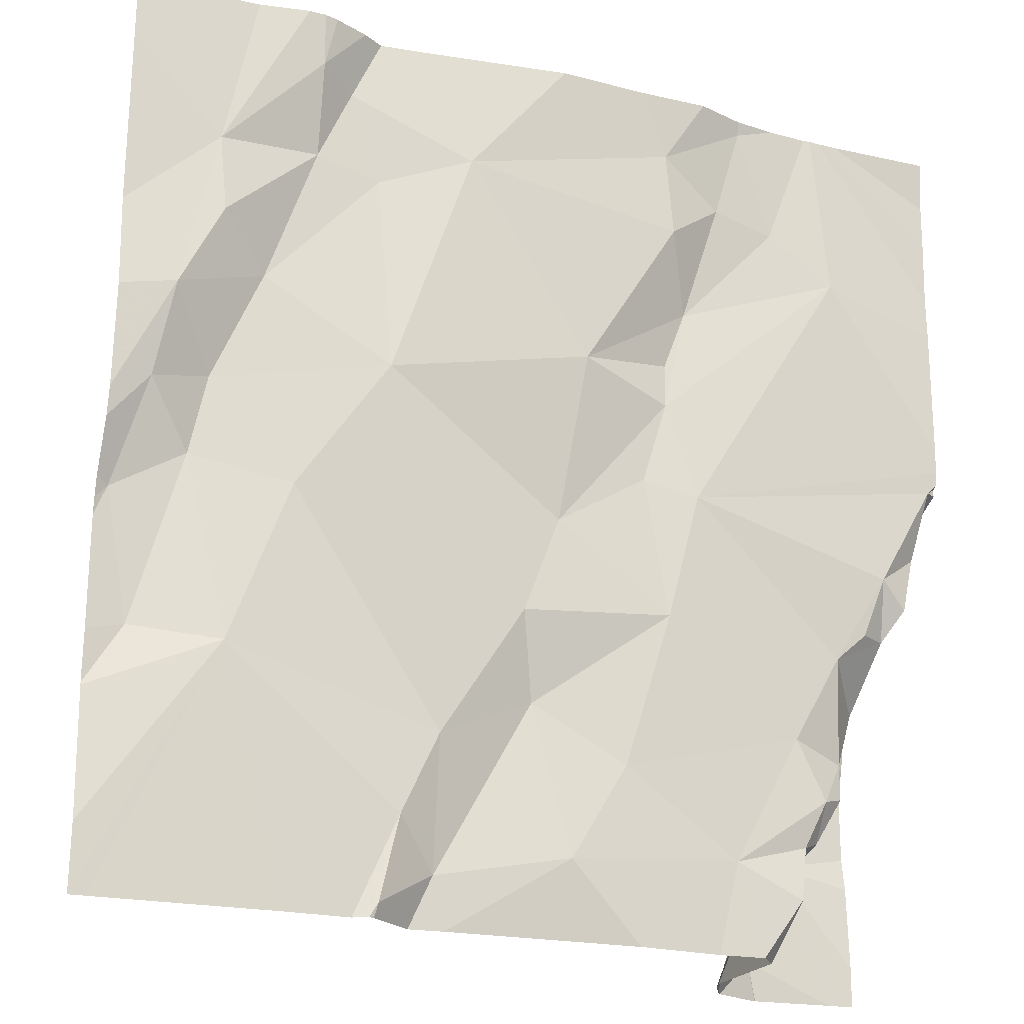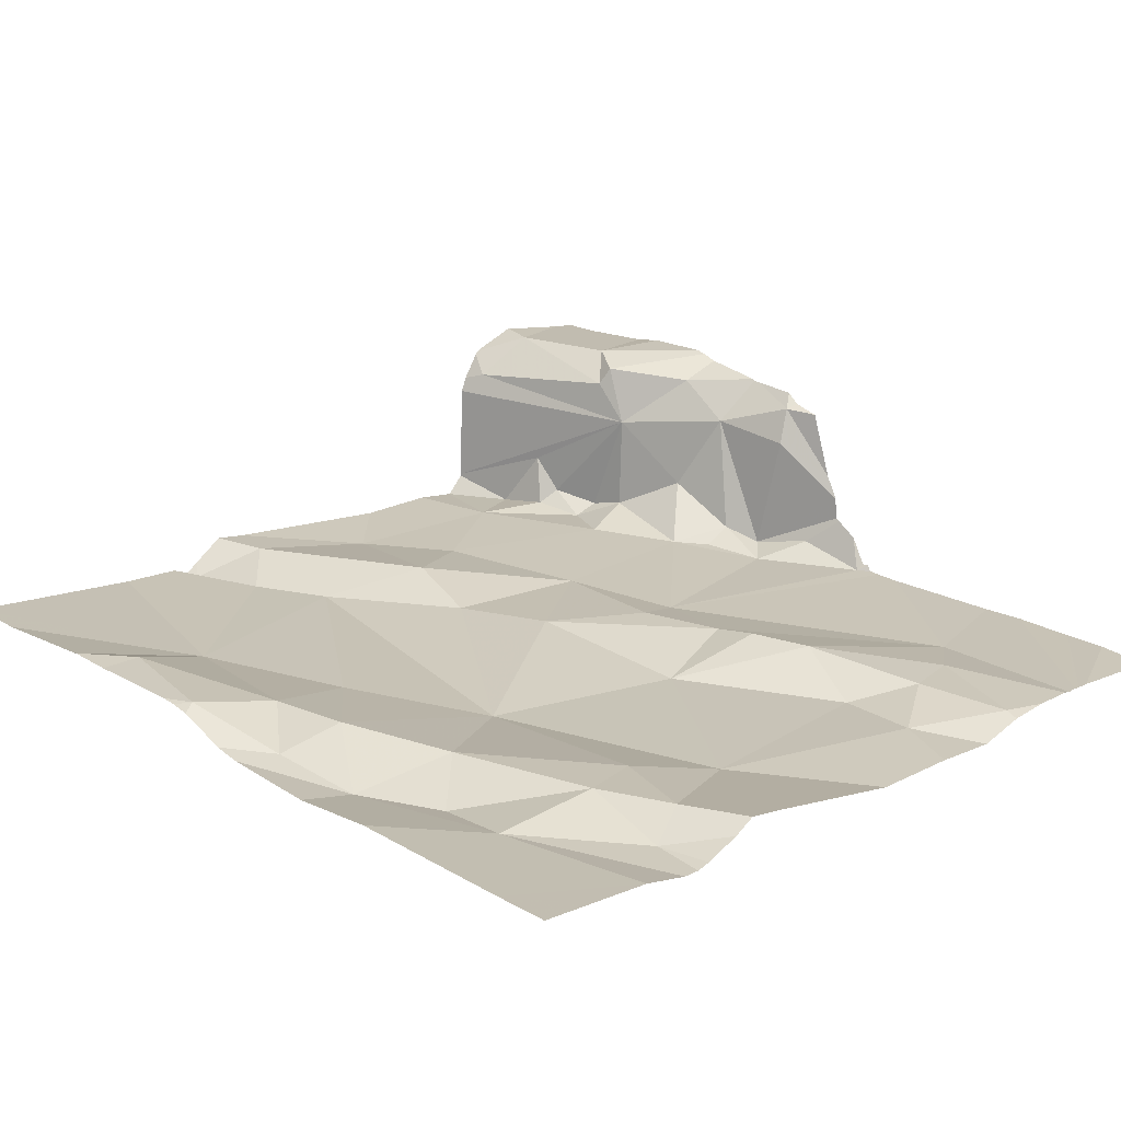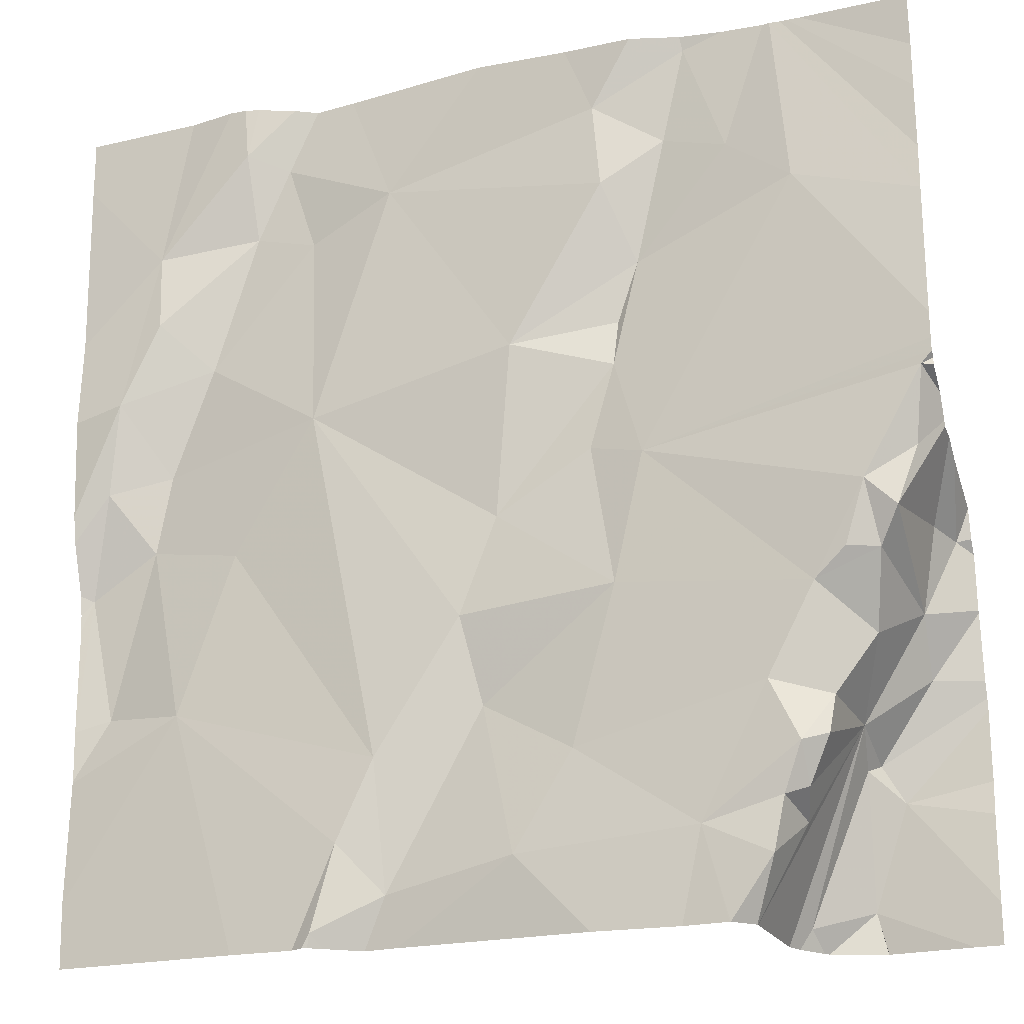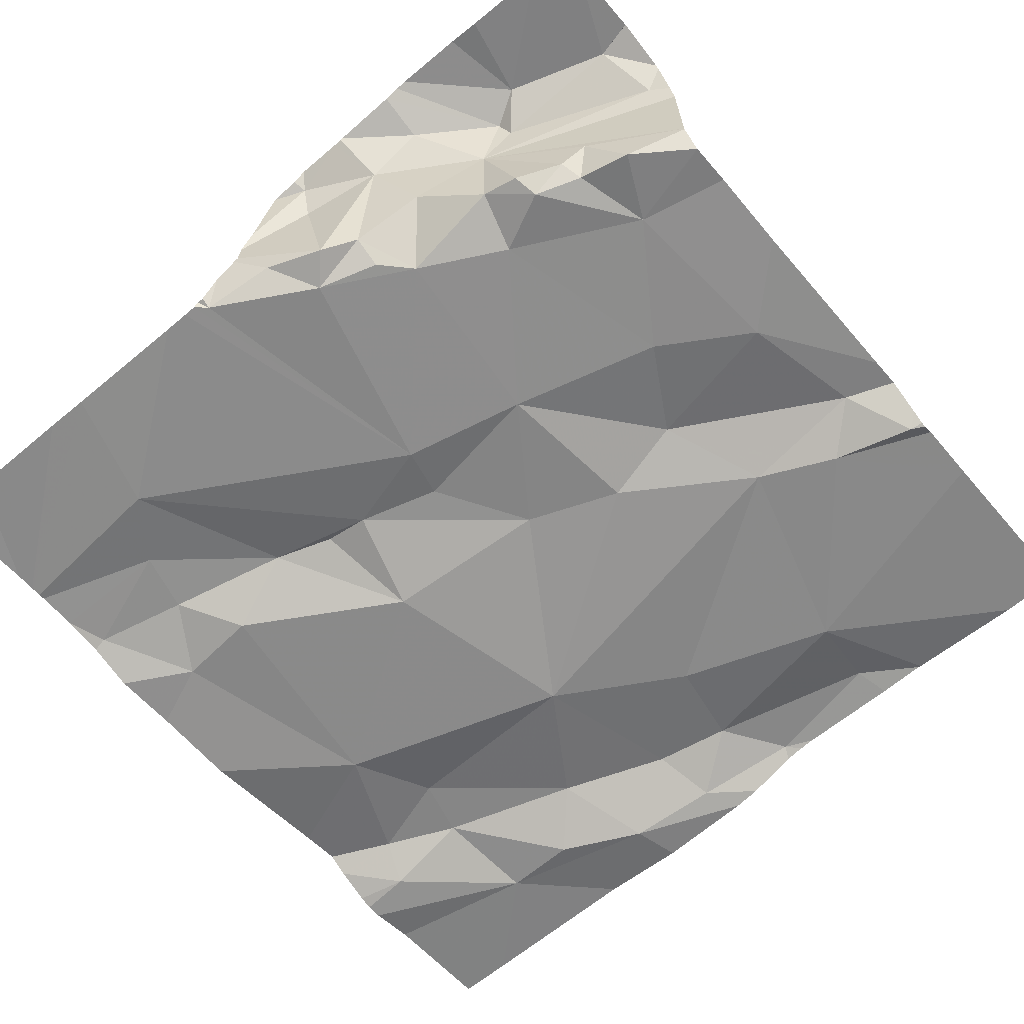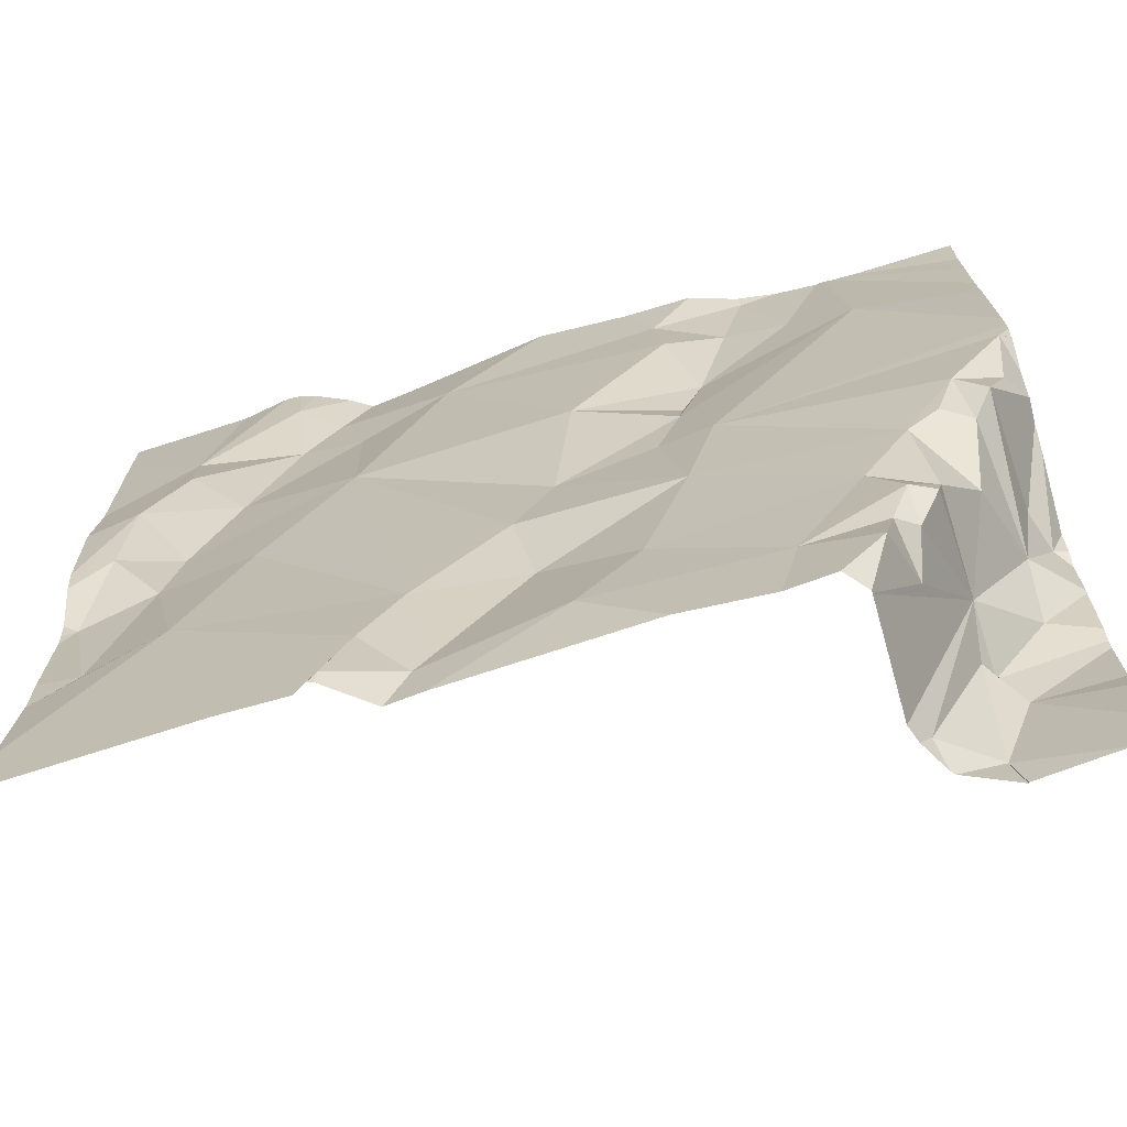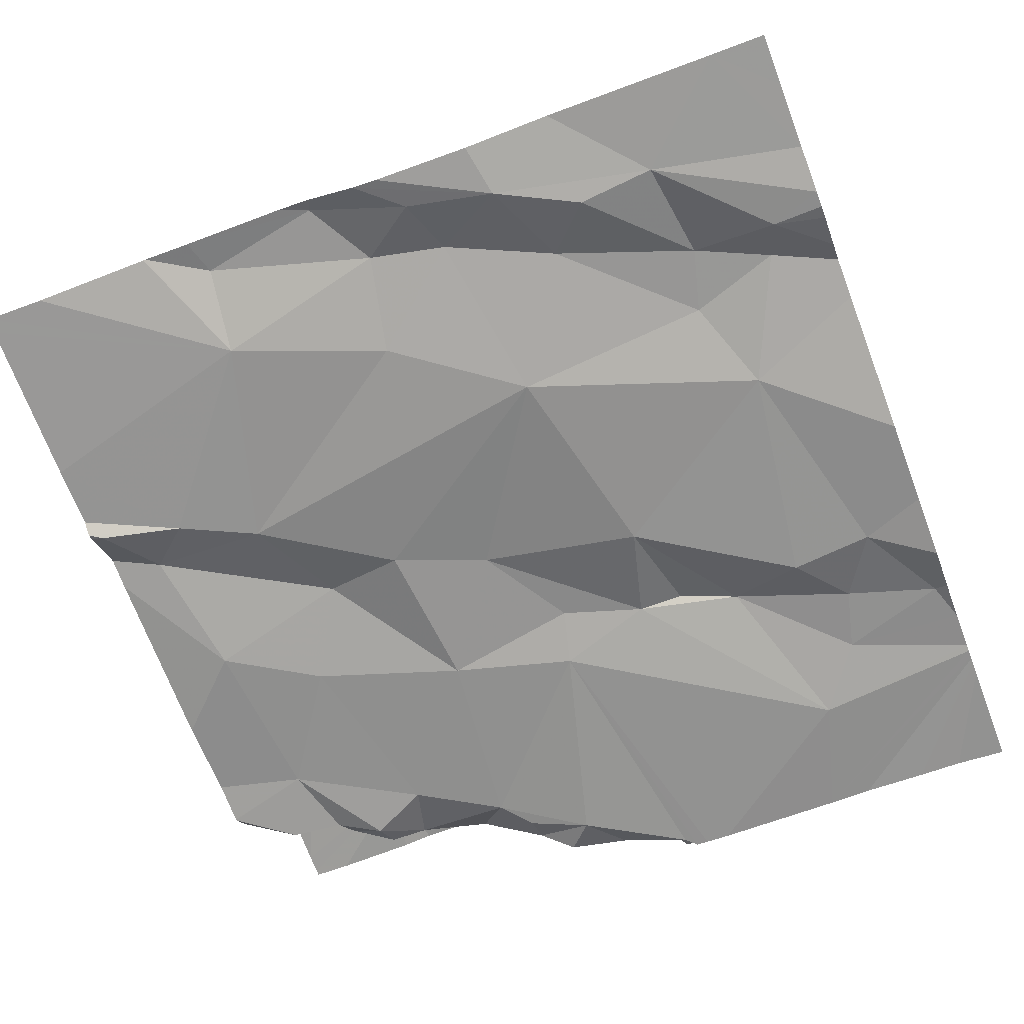
<metadata>
{"format":"obj","ext":"obj","renderer":"f3d","projection":"perspective","resolution":1024,"background":"white","views":[{"elev":-21.6,"azim":155.0,"up":"+Y"},{"elev":19.0,"azim":136.2,"up":"+Z"},{"elev":-21.0,"azim":-161.3,"up":"+Y"},{"elev":-63.0,"azim":-50.0,"up":"+Z"},{"elev":-73.3,"azim":-166.4,"up":"+Y"},{"elev":-66.3,"azim":110.9,"up":"+Z"}]}
</metadata>
<code>
v -133.1 275.6 501
v -134 274.9 501.1
v -133.9 274.8 501.1
v -133.9 274.7 501.2
v -133.1 275.1 501
v -134 274.7 501.2
v -133.9 274.7 501.2
v -133.8 275.6 501
v -134 274.9 501
v -134 274.8 501
v -133.9 274.8 501
v -133.9 274.8 501
v -133.9 275.6 501
v -133.9 275.5 501
v -134 275.4 501
v -134.1 275.1 501
v -134 275.1 501
v -134.1 275.1 501
v -134 275 501
v -133.1 275.1 501
v -134 274.7 501.2
v -133.1 274.9 501
v -134 274.8 501.2
v -133.9 274.8 501
v -133.8 274.8 501
v -133.9 274.7 501
v -134.1 275.1 501.2
v -133.1 275 501
v -133.1 275 501
v -133.7 275.6 501
v -134 274.8 501.2
v -133.1 275.3 501
v -133.4 275.6 501
v -134 274.9 501.2
v -134 275 501.2
v -133.5 275.6 501
v -134 274.8 501.2
v -133.1 275.4 501
v -133.1 274.7 501
v -133.9 275.6 501
v -133.1 275.1 501
v -133.1 274.9 501
v -133.1 274.9 501
v -134.1 275.1 501.1
v -134.1 275.2 501
v -133.3 275.6 501
v -133.1 275.5 501
v -134 274.9 501.1
v -134 275 501
v -133.8 275.1 501
v -133.9 274.9 501
v -133.8 275.2 501
v -134 275 501
v -133.8 275.3 501
v -133.8 275.4 501
v -133.7 275.3 501
v -133.8 275.5 501
v -133.3 275.6 501
v -133.6 275 501
v -133.6 275.1 501
v -133.4 275.2 501
v -133.2 275.2 501
v -133.9 274.7 501
v -133.2 275.1 501
v -133.6 274.9 501
v -133.5 274.8 501
v -133.3 275.6 501
v -133.9 274.7 501.2
v -133.9 274.7 501
v -133.2 275.4 501
v -133.3 275.5 501
v -133.2 275.4 501
v -133.4 275.4 501
v -133.4 275.5 501
v -133.5 275.5 501
v -133.8 275.4 501
v -133.8 275.5 501
v -133.6 274.7 501
v -133.3 275.1 501
v -133.7 275.2 501
v -133.8 275 501
v -133.2 275.3 501
v -133.3 275.3 501
v -133.2 275.2 501
v -133.4 275.6 501
v -134 275.6 501
v -133.4 274.7 501
v -133.9 275.6 501
v -133.9 274.7 501
v -133.5 274.7 501
v -133.7 274.8 501
v -133.9 274.7 501.2
v -133.2 274.9 501
v -133.9 274.7 501.2
v -133.3 274.9 501
v -133.5 274.8 501
v -134 274.7 501.2
v -133.2 275.1 501
v -134.1 275.4 501
v -134.1 275.4 501
v -134.1 275.5 501
v -134.1 275.1 501.2
v -134.1 275.1 501.2
v -134.1 275.6 501
v -134.1 275 501.2
v -133.9 275.6 501
v -133.4 275.6 501
v -134.1 274.9 501.2
v -134.1 274.9 501.2
v -134.1 274.9 501.2
v -134.1 274.8 501.2
v -134.1 275.1 501.1
v -134.1 275.1 501.2
v -134.1 274.8 501.2
v -134.1 274.7 501.2
v -134.1 275.1 501.1
v -134.1 275 501.2
v -134.1 275 501.2
v -134.1 275.2 501
v -134.1 275.2 501
v -134.1 275.2 501
v -134.1 275.2 501
v -134.1 275.2 501
v -134.1 275.1 501
v -134.1 275.2 501
v -134.1 275.2 501
v -133.1 274.7 501
v -133.9 274.7 501
v -133.9 274.7 501
v -133.8 274.7 501
v -133.7 274.7 501
v -133.4 274.7 501
v -133.4 274.7 501
v -133.3 274.7 501
v -133.5 274.7 501
v -133.4 274.7 501
v -133.5 274.7 501
v -133.4 274.7 501
v -134.1 274.7 501.2
v -134.1 274.7 501.2
v -133.2 274.7 501
v -134.1 274.7 501.2
v -133.6 275.6 501
v -133.3 275.6 501
v -133.8 275.6 501
v -134 275.6 501
v -134 275.6 501
v -134 275.6 501
v -134.1 275.6 501
v -133.2 275.6 501
f 3 2 63
f 68 6 94
f 10 9 2
f 11 10 12
f 14 13 106
f 15 14 40
f 17 16 18
f 18 19 17
f 100 99 146
f 136 87 133
f 6 7 23
f 25 24 26
f 135 78 131
f 147 100 146
f 23 31 6
f 26 3 69
f 34 2 35
f 2 12 10
f 37 31 23
f 146 99 88
f 134 95 96
f 145 13 8
f 37 34 108
f 37 23 2
f 133 87 132
f 140 115 142
f 112 44 116
f 31 37 109
f 34 35 117
f 132 87 90
f 144 67 58
f 25 26 128
f 16 45 121
f 143 75 36
f 131 78 130
f 18 16 122
f 49 48 9
f 2 48 35
f 2 23 7
f 35 27 105
f 12 3 24
f 2 34 37
f 2 9 48
f 35 44 27
f 116 18 124
f 119 50 125
f 2 3 12
f 26 24 3
f 92 7 4
f 12 24 11
f 11 24 25
f 11 9 10
f 51 49 9
f 11 51 9
f 17 50 45
f 130 25 129
f 58 70 46
f 125 15 126
f 15 50 52
f 50 17 49
f 16 17 45
f 49 53 19
f 19 48 49
f 19 53 17
f 35 48 19
f 35 19 18
f 17 53 49
f 129 25 128
f 18 44 35
f 55 54 56
f 52 56 54
f 85 74 33
f 60 59 61
f 62 64 5
f 59 65 66
f 55 14 15
f 46 47 150
f 70 71 72
f 71 70 67
f 73 71 74
f 74 71 67
f 36 74 85
f 75 73 74
f 77 76 57
f 77 14 55
f 74 67 33
f 78 25 130
f 30 75 143
f 75 76 56
f 79 61 66
f 60 80 81
f 59 66 61
f 52 80 60
f 127 39 95
f 51 11 25
f 38 82 32
f 82 83 84
f 84 62 82
f 14 77 13
f 52 55 15
f 76 55 56
f 67 70 58
f 83 72 71
f 13 77 57
f 78 90 65
f 78 91 25
f 52 54 55
f 61 75 56
f 52 50 80
f 95 79 66
f 36 75 74
f 42 95 22
f 25 91 51
f 87 96 90
f 46 70 47
f 132 90 137
f 90 66 65
f 90 96 66
f 65 91 78
f 90 78 135
f 96 87 136
f 134 96 138
f 82 62 41
f 95 66 96
f 98 64 62
f 64 98 93
f 84 98 62
f 4 7 68
f 70 72 82
f 49 51 81
f 80 50 81
f 81 51 91
f 60 61 56
f 56 52 60
f 50 49 81
f 81 91 65
f 61 79 84
f 95 93 98
f 59 60 81
f 65 59 81
f 84 79 98
f 107 67 144
f 64 93 43
f 98 79 95
f 21 6 97
f 61 83 73
f 55 76 77
f 75 57 76
f 75 61 73
f 71 73 83
f 13 57 8
f 82 72 83
f 97 6 139
f 84 83 61
f 99 15 88
f 128 26 89
f 101 100 147
f 28 64 43
f 86 101 148
f 102 27 103
f 33 67 107
f 103 27 113
f 29 64 28
f 89 26 69
f 105 27 102
f 20 82 41
f 22 95 39
f 139 31 140
f 92 2 7
f 108 34 118
f 109 37 108
f 8 57 30
f 127 95 141
f 110 31 109
f 111 31 110
f 94 6 21
f 42 93 95
f 112 27 44
f 113 27 112
f 30 57 75
f 114 31 111
f 43 93 42
f 115 31 114
f 32 82 20
f 116 44 18
f 68 7 6
f 117 35 105
f 118 34 117
f 38 70 82
f 119 45 50
f 120 45 119
f 47 70 38
f 121 45 123
f 122 16 121
f 69 3 63
f 63 2 92
f 123 45 120
f 124 18 122
f 41 62 5
f 5 64 29
f 125 50 15
f 126 15 99
f 86 104 101
f 137 90 135
f 138 96 136
f 88 15 40
f 139 6 31
f 140 31 115
f 40 14 106
f 141 95 134
f 106 13 145
f 148 101 147
f 149 104 86
f 150 47 1

</code>
